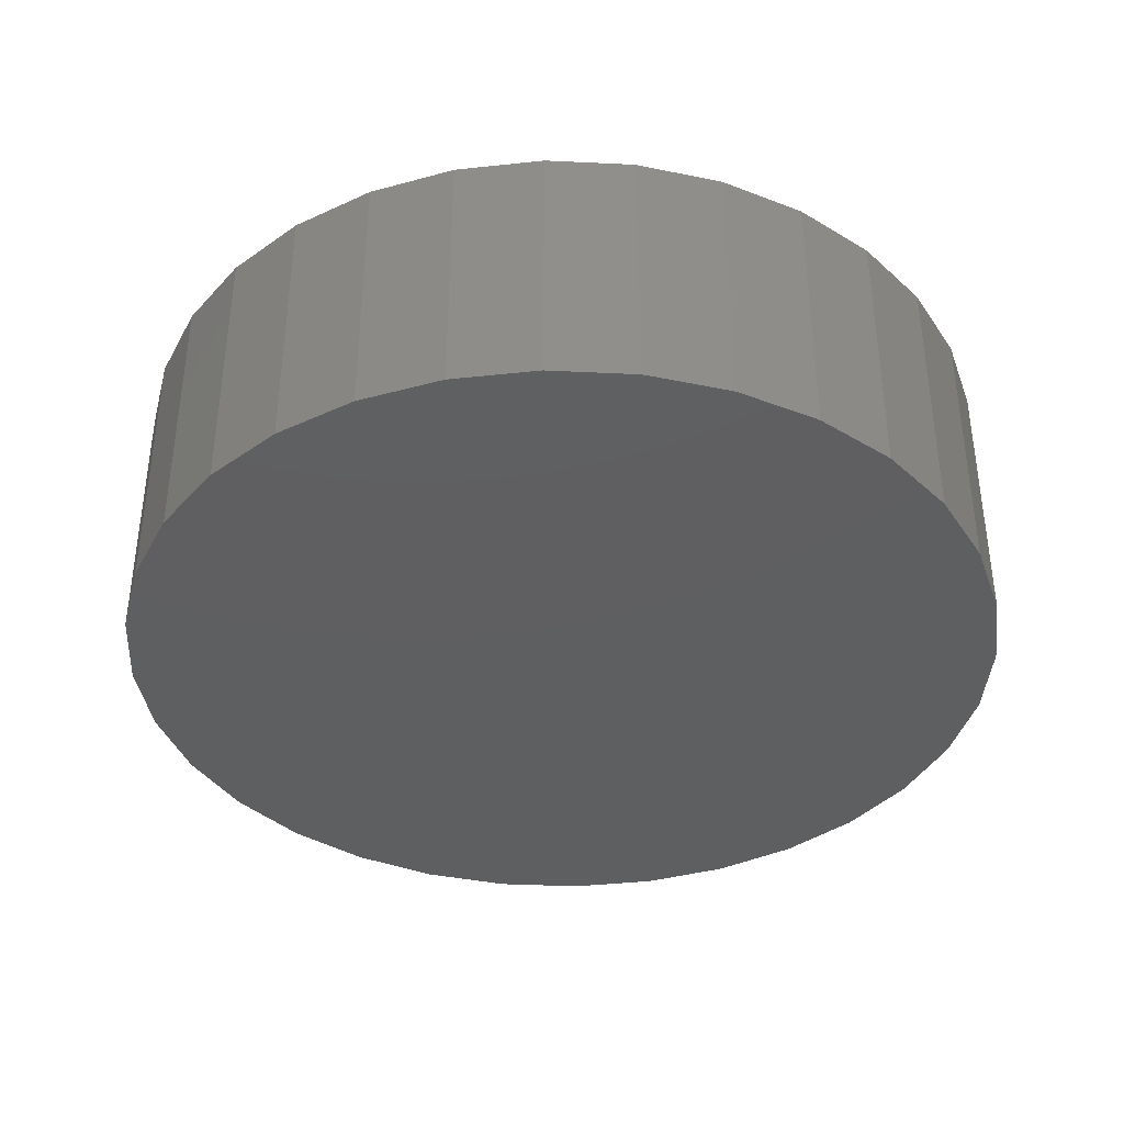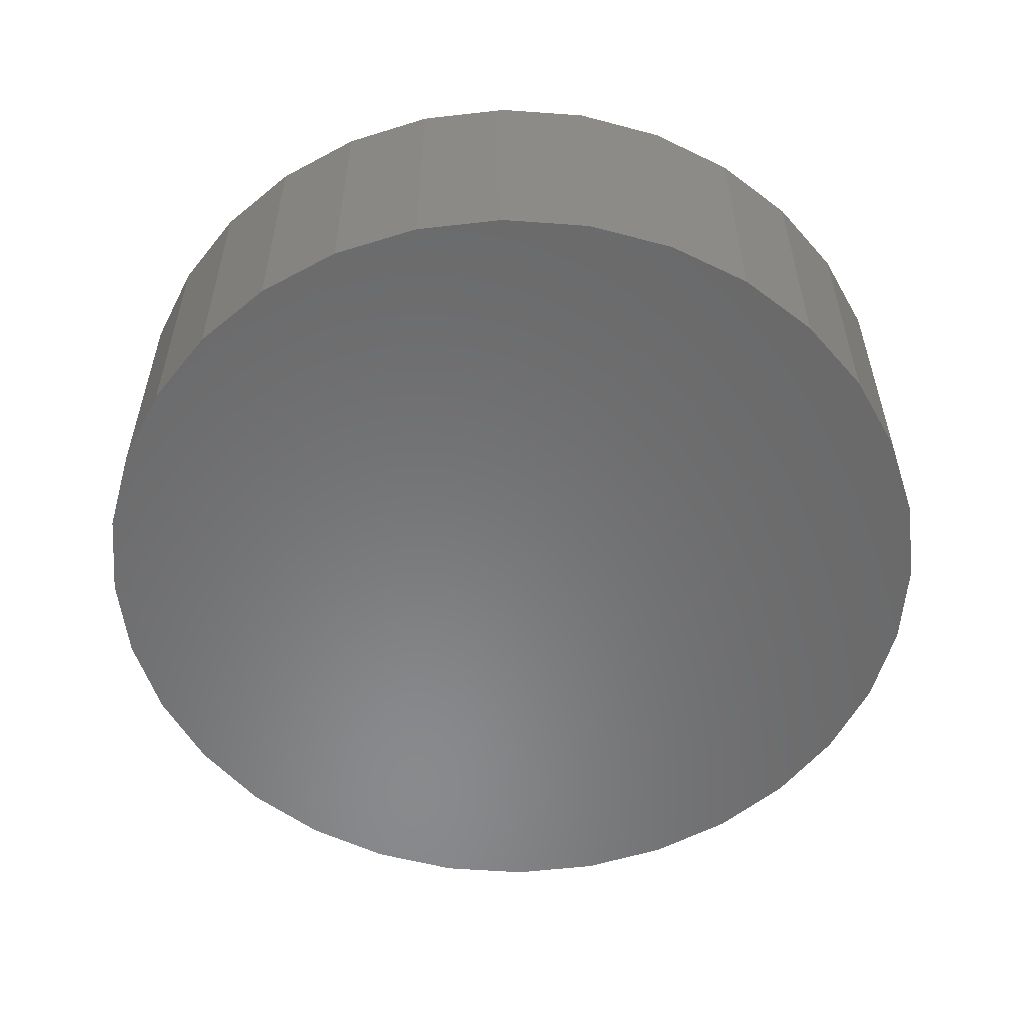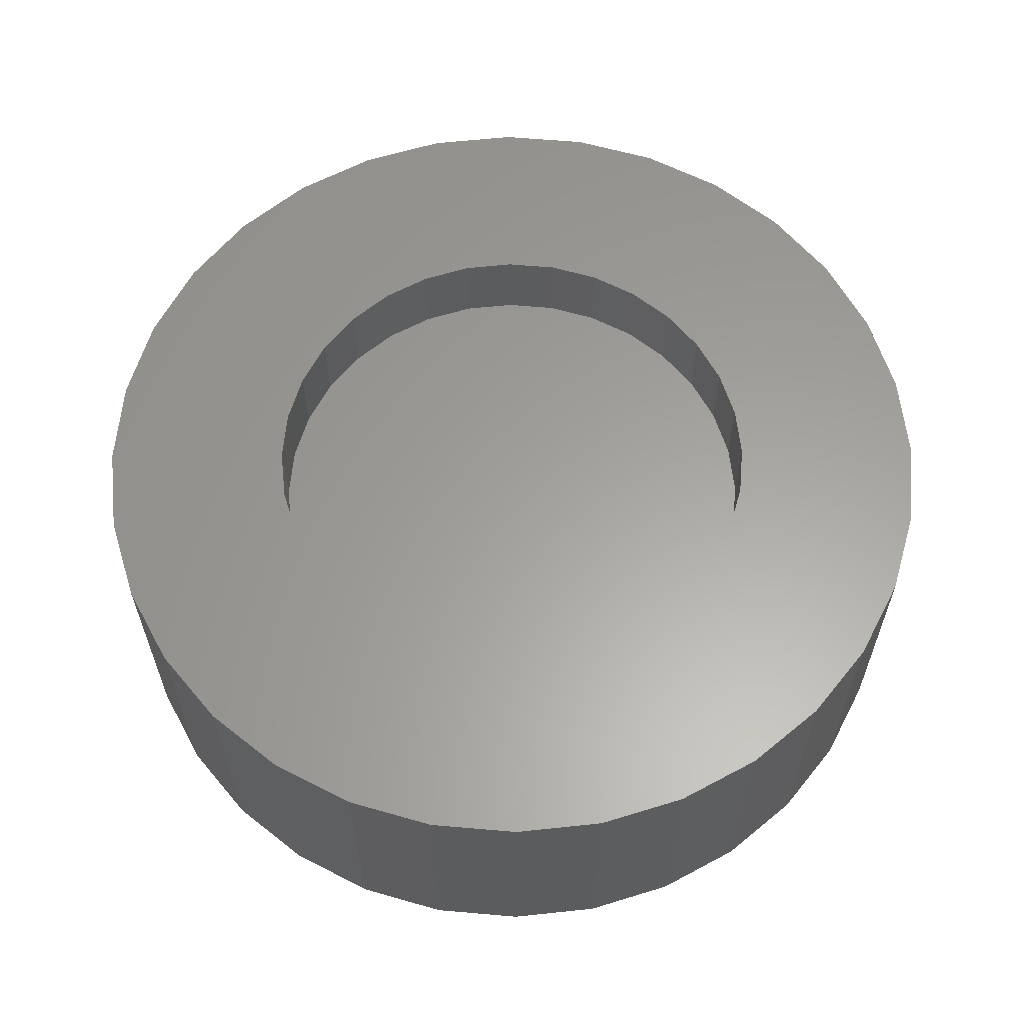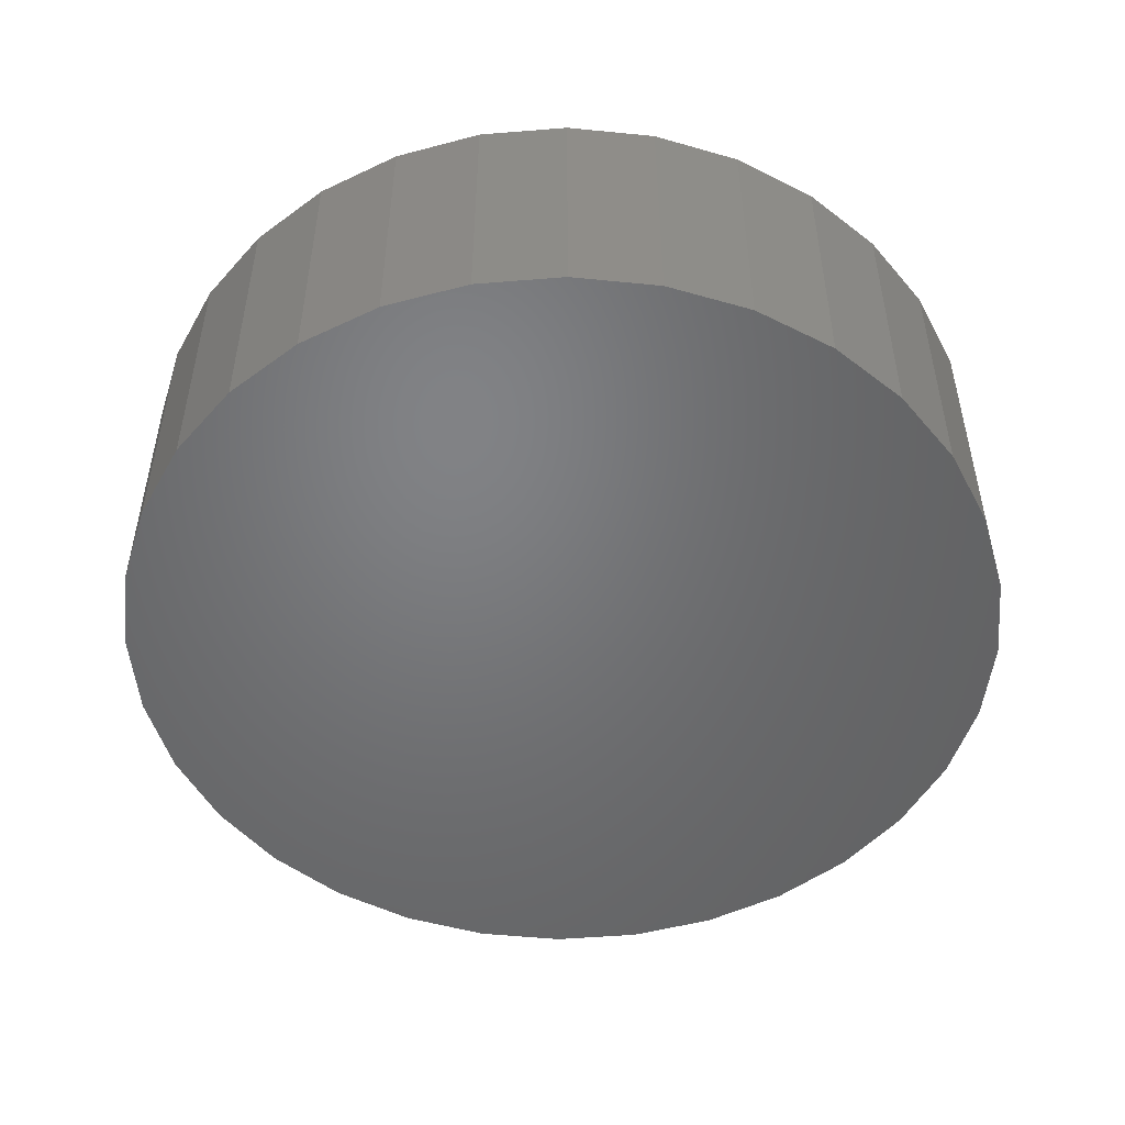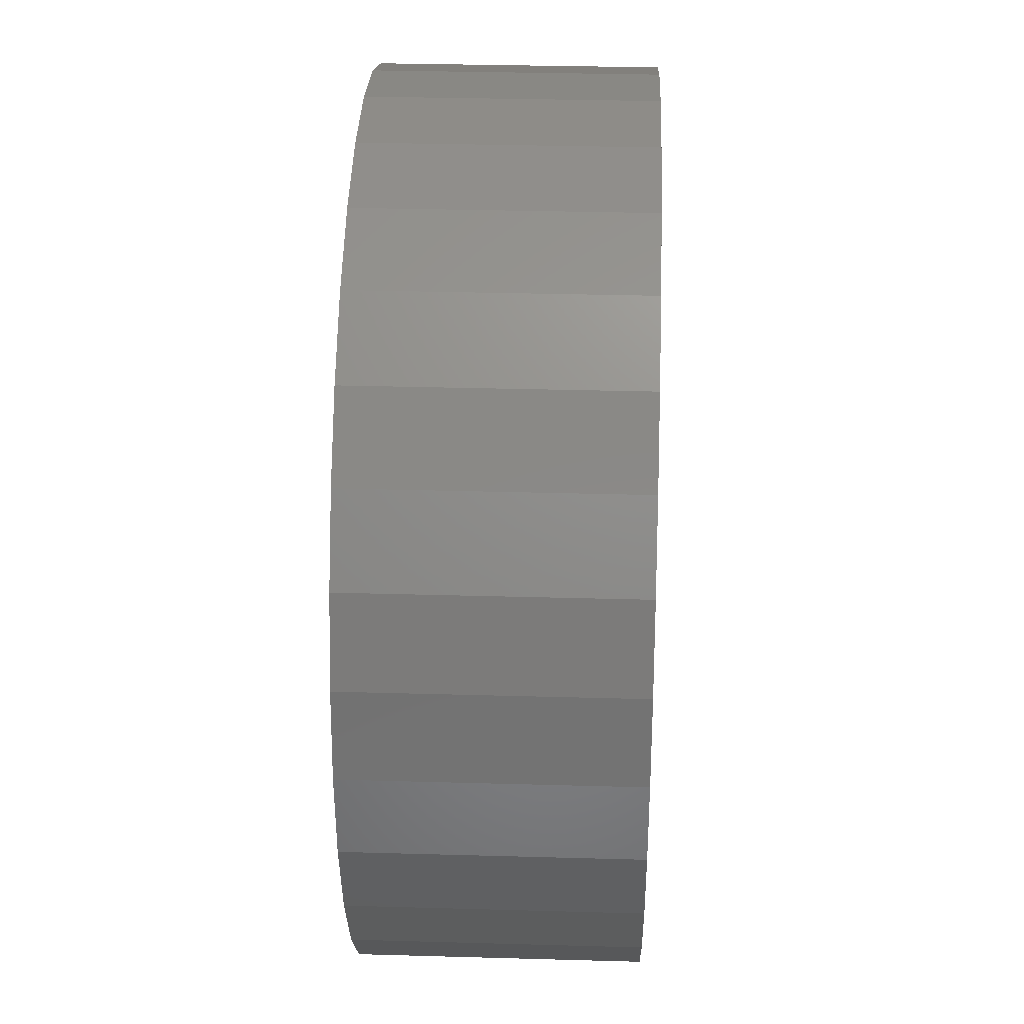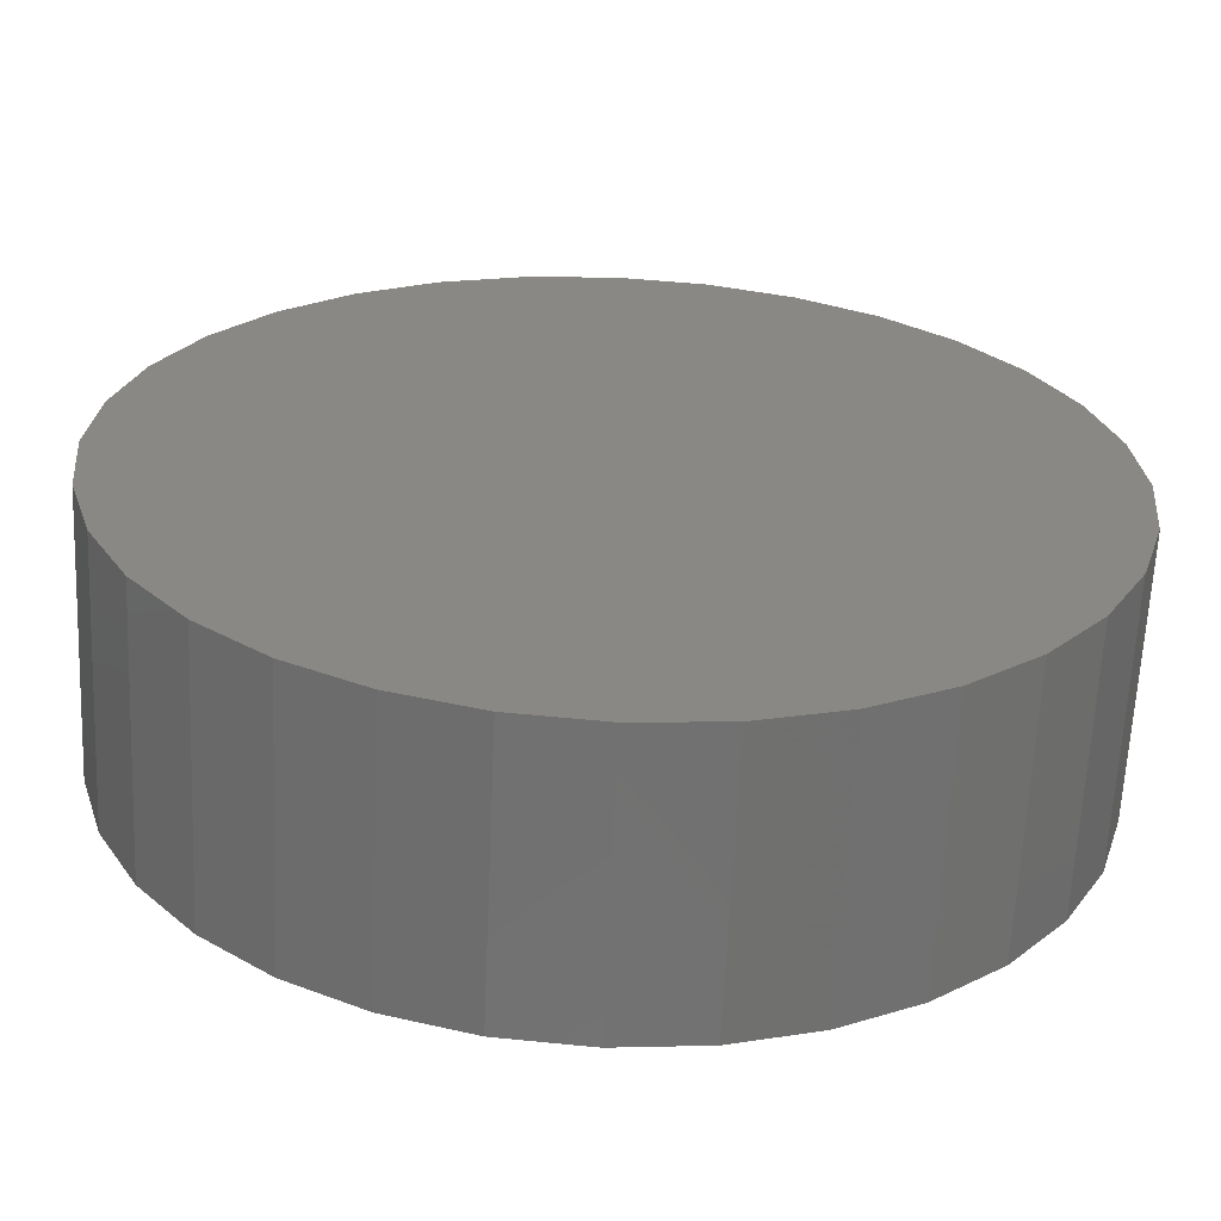
<metadata>
{"format":"stl","ext":"stl","renderer":"f3d","projection":"perspective","resolution":1024,"background":"white","views":[{"elev":-38.3,"azim":13.4,"up":"+Z"},{"elev":-55.9,"azim":170.0,"up":"+Z"},{"elev":61.2,"azim":-101.8,"up":"+Z"},{"elev":-50.5,"azim":89.4,"up":"+Z"},{"elev":31.6,"azim":92.3,"up":"+Y"},{"elev":-63.4,"azim":177.4,"up":"+Y"}]}
</metadata>
<code>
# stl→obj: 128 verts, 252 faces
v 0.427 -0.05309 0.08594
v 0.3533 -0.06348 0.08594
v 0.4389 -0.06757 0.08594
v 0.6597 0.06348 0.08594
v 0.5741 0.06757 0.08594
v 0.586 0.05309 0.08594
v 0.6444 -0.09215 0.08594
v 0.6597 -0.06348 0.08594
v 0.5741 -0.06757 0.08594
v 0.5596 -0.07945 0.08594
v 0.5431 -0.08829 0.08594
v 0.5251 -0.09372 0.08594
v 0.6238 -0.1173 0.08594
v 0.5065 0.09556 0.08594
v 0.5251 0.09372 0.08594
v 0.6238 0.1173 0.08594
v 0.5987 0.1379 0.08594
v 0.57 0.1532 0.08594
v 0.5389 0.1627 0.08594
v 0.5065 0.1659 0.08594
v 0.4741 0.1627 0.08594
v 0.443 0.1532 0.08594
v 0.4143 0.1379 0.08594
v 0.3892 0.1173 0.08594
v 0.4879 0.09372 0.08594
v 0.3686 0.09215 0.08594
v 0.3533 0.06348 0.08594
v 0.4389 0.06757 0.08594
v 0.4534 0.07945 0.08594
v 0.4699 0.08829 0.08594
v 0.3686 -0.09215 0.08594
v 0.3892 -0.1173 0.08594
v 0.4879 -0.09372 0.08594
v 0.4699 -0.08829 0.08594
v 0.4534 -0.07945 0.08594
v 0.5065 -0.09556 0.08594
v 0.4143 -0.1379 0.08594
v 0.443 -0.1532 0.08594
v 0.4741 -0.1627 0.08594
v 0.5065 -0.1659 0.08594
v 0.5389 -0.1627 0.08594
v 0.57 -0.1532 0.08594
v 0.5987 -0.1379 0.08594
v 0.6444 0.09215 0.08594
v 0.5431 0.08829 0.08594
v 0.5596 0.07945 0.08594
v 0.3406 2.031e-17 0.08594
v 0.4128 0.01864 0.08594
v 0.3438 0.03236 0.08594
v 0.4182 0.03657 0.08594
v 0.427 0.05309 0.08594
v 0.3438 -0.03236 0.08594
v 0.4128 -0.01864 0.08594
v 0.4109 1.17e-17 0.08594
v 0.4182 -0.03657 0.08594
v 0.6692 0.03236 0.08594
v 0.5948 0.03657 0.08594
v 0.6724 0 0.08594
v 0.6002 0.01864 0.08594
v 0.6021 0 0.08594
v 0.6692 -0.03236 0.08594
v 0.6002 -0.01864 0.08594
v 0.5948 -0.03657 0.08594
v 0.586 -0.05309 0.08594
v 0.5065 -0.09556 0.05469
v 0.5251 -0.09372 0.05469
v 0.5431 -0.08829 0.05469
v 0.5596 -0.07945 0.05469
v 0.5741 -0.06757 0.05469
v 0.586 -0.05309 0.05469
v 0.5948 -0.03657 0.05469
v 0.6002 -0.01864 0.05469
v 0.6021 -2.34e-17 0.05469
v 0.4879 -0.09372 0.05469
v 0.4699 -0.08829 0.05469
v 0.4534 -0.07945 0.05469
v 0.4389 -0.06757 0.05469
v 0.427 -0.05309 0.05469
v 0.4182 -0.03657 0.05469
v 0.4128 -0.01864 0.05469
v 0.4109 1.17e-17 0.05469
v 0.5065 0.09556 0.05469
v 0.4879 0.09372 0.05469
v 0.4699 0.08829 0.05469
v 0.4534 0.07945 0.05469
v 0.4389 0.06757 0.05469
v 0.427 0.05309 0.05469
v 0.4182 0.03657 0.05469
v 0.4128 0.01864 0.05469
v 0.5251 0.09372 0.05469
v 0.5431 0.08829 0.05469
v 0.5596 0.07945 0.05469
v 0.5741 0.06757 0.05469
v 0.586 0.05309 0.05469
v 0.5948 0.03657 0.05469
v 0.6002 0.01864 0.05469
v 0.6724 -4.063e-17 -0.01562
v 0.6692 -0.03236 -0.01562
v 0.6597 -0.06348 -0.01562
v 0.6444 -0.09215 -0.01562
v 0.6238 -0.1173 -0.01562
v 0.5987 -0.1379 -0.01562
v 0.57 -0.1532 -0.01562
v 0.5389 -0.1627 -0.01562
v 0.5065 -0.1659 -0.01562
v 0.4741 -0.1627 -0.01562
v 0.443 -0.1532 -0.01562
v 0.4143 -0.1379 -0.01562
v 0.3892 -0.1173 -0.01562
v 0.3686 -0.09215 -0.01562
v 0.3533 -0.06348 -0.01562
v 0.3438 -0.03236 -0.01562
v 0.3406 2.031e-17 -0.01562
v 0.3438 0.03236 -0.01562
v 0.3533 0.06348 -0.01562
v 0.3686 0.09215 -0.01562
v 0.3892 0.1173 -0.01562
v 0.4143 0.1379 -0.01562
v 0.443 0.1532 -0.01562
v 0.4741 0.1627 -0.01562
v 0.5065 0.1659 -0.01562
v 0.5389 0.1627 -0.01562
v 0.57 0.1532 -0.01562
v 0.5987 0.1379 -0.01562
v 0.6238 0.1173 -0.01562
v 0.6444 0.09215 -0.01562
v 0.6597 0.06348 -0.01562
v 0.6692 0.03236 -0.01562
f 1 2 3
f 4 5 6
f 7 8 9
f 7 9 10
f 7 10 11
f 11 12 7
f 13 7 12
f 14 15 16
f 14 16 17
f 14 17 18
f 14 18 19
f 14 19 20
f 14 20 21
f 14 21 22
f 14 22 23
f 14 23 24
f 14 24 25
f 26 27 28
f 26 28 29
f 26 29 30
f 26 30 25
f 26 25 24
f 31 32 33
f 31 33 34
f 31 34 35
f 31 35 3
f 31 3 2
f 36 33 32
f 36 32 37
f 36 37 38
f 36 38 39
f 36 39 40
f 36 40 41
f 36 41 42
f 36 42 43
f 36 43 13
f 36 13 12
f 44 16 15
f 44 15 45
f 44 45 46
f 44 46 5
f 44 5 4
f 47 48 49
f 49 48 50
f 49 50 27
f 27 50 51
f 27 51 28
f 52 53 47
f 47 53 54
f 47 54 48
f 2 1 52
f 52 1 55
f 52 55 53
f 4 6 56
f 56 6 57
f 56 57 58
f 58 57 59
f 58 59 60
f 58 60 61
f 61 60 62
f 61 62 63
f 61 63 8
f 8 63 64
f 8 64 9
f 65 12 66
f 66 12 11
f 66 11 67
f 67 11 10
f 67 10 68
f 68 10 9
f 68 9 69
f 69 9 64
f 69 64 70
f 70 64 63
f 70 63 71
f 71 63 62
f 71 62 72
f 72 62 60
f 72 60 73
f 12 65 36
f 36 65 74
f 36 74 33
f 33 74 75
f 33 75 34
f 34 75 76
f 34 76 35
f 35 76 77
f 35 77 3
f 3 77 78
f 3 78 1
f 1 78 79
f 1 79 55
f 55 79 80
f 55 80 53
f 53 80 81
f 53 81 54
f 82 25 83
f 83 25 30
f 83 30 84
f 84 30 29
f 84 29 85
f 85 29 28
f 85 28 86
f 86 28 51
f 86 51 87
f 87 51 50
f 87 50 88
f 88 50 48
f 88 48 89
f 89 48 54
f 89 54 81
f 25 82 14
f 14 82 90
f 14 90 15
f 15 90 91
f 15 91 45
f 45 91 92
f 45 92 46
f 46 92 93
f 46 93 5
f 5 93 94
f 5 94 6
f 6 94 95
f 6 95 57
f 57 95 96
f 57 96 59
f 59 96 73
f 59 73 60
f 97 58 98
f 98 58 61
f 98 61 99
f 99 61 8
f 99 8 100
f 100 8 7
f 100 7 101
f 101 7 13
f 101 13 102
f 102 13 43
f 102 43 103
f 103 43 42
f 103 42 104
f 104 42 41
f 104 41 105
f 105 41 40
f 105 40 106
f 106 40 39
f 106 39 107
f 107 39 38
f 107 38 108
f 108 38 37
f 108 37 109
f 109 37 32
f 109 32 110
f 110 32 31
f 110 31 111
f 111 31 2
f 111 2 112
f 112 2 52
f 112 52 113
f 113 52 47
f 113 47 114
f 114 47 49
f 114 49 115
f 115 49 27
f 115 27 116
f 116 27 26
f 116 26 117
f 117 26 24
f 117 24 118
f 118 24 23
f 118 23 119
f 119 23 22
f 119 22 120
f 120 22 21
f 120 21 121
f 121 21 20
f 121 20 122
f 122 20 19
f 122 19 123
f 123 19 18
f 123 18 124
f 124 18 17
f 124 17 125
f 125 17 16
f 125 16 126
f 126 16 44
f 126 44 127
f 127 44 4
f 127 4 128
f 128 4 56
f 128 56 97
f 97 56 58
f 121 122 120
f 119 120 122
f 123 119 122
f 104 106 103
f 105 106 104
f 106 107 103
f 103 107 108
f 103 108 102
f 102 108 109
f 102 109 101
f 101 109 110
f 101 110 100
f 100 110 111
f 100 111 99
f 99 111 112
f 99 112 98
f 98 112 113
f 98 113 97
f 97 113 114
f 97 114 128
f 128 114 115
f 128 115 127
f 127 115 116
f 127 116 126
f 126 116 117
f 126 117 125
f 125 117 118
f 125 118 124
f 124 118 119
f 124 119 123
f 73 96 72
f 72 96 95
f 72 95 71
f 71 95 94
f 71 94 70
f 78 88 79
f 79 88 89
f 79 89 80
f 81 80 89
f 70 94 69
f 69 94 93
f 69 93 68
f 68 93 92
f 68 92 67
f 67 92 91
f 67 91 66
f 66 91 90
f 66 90 65
f 65 90 82
f 65 82 74
f 74 82 83
f 74 83 75
f 75 83 84
f 75 84 76
f 76 84 85
f 76 85 77
f 77 85 86
f 77 86 78
f 78 86 87
f 78 87 88

</code>
